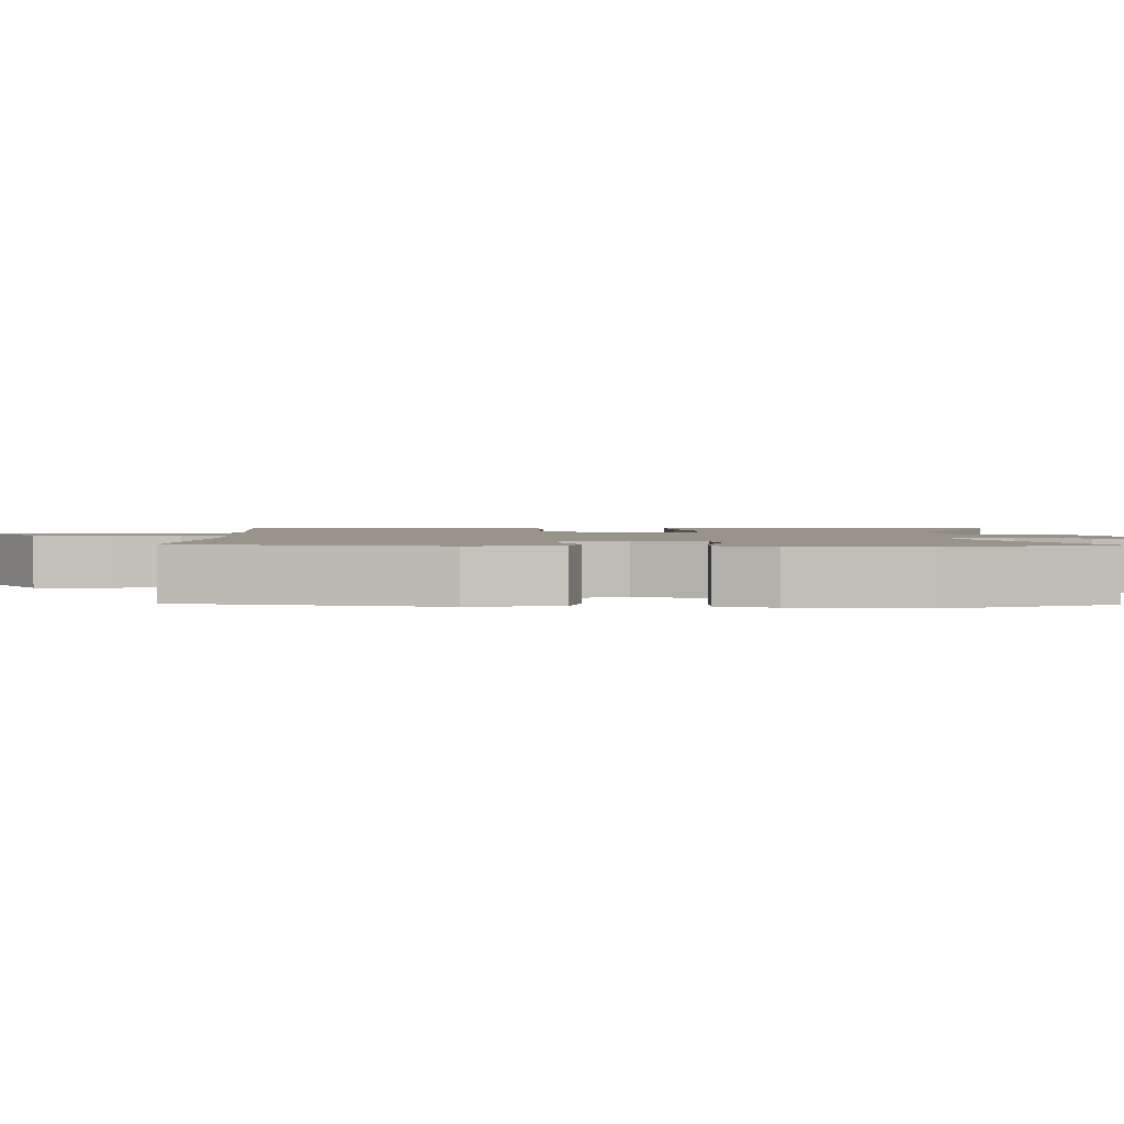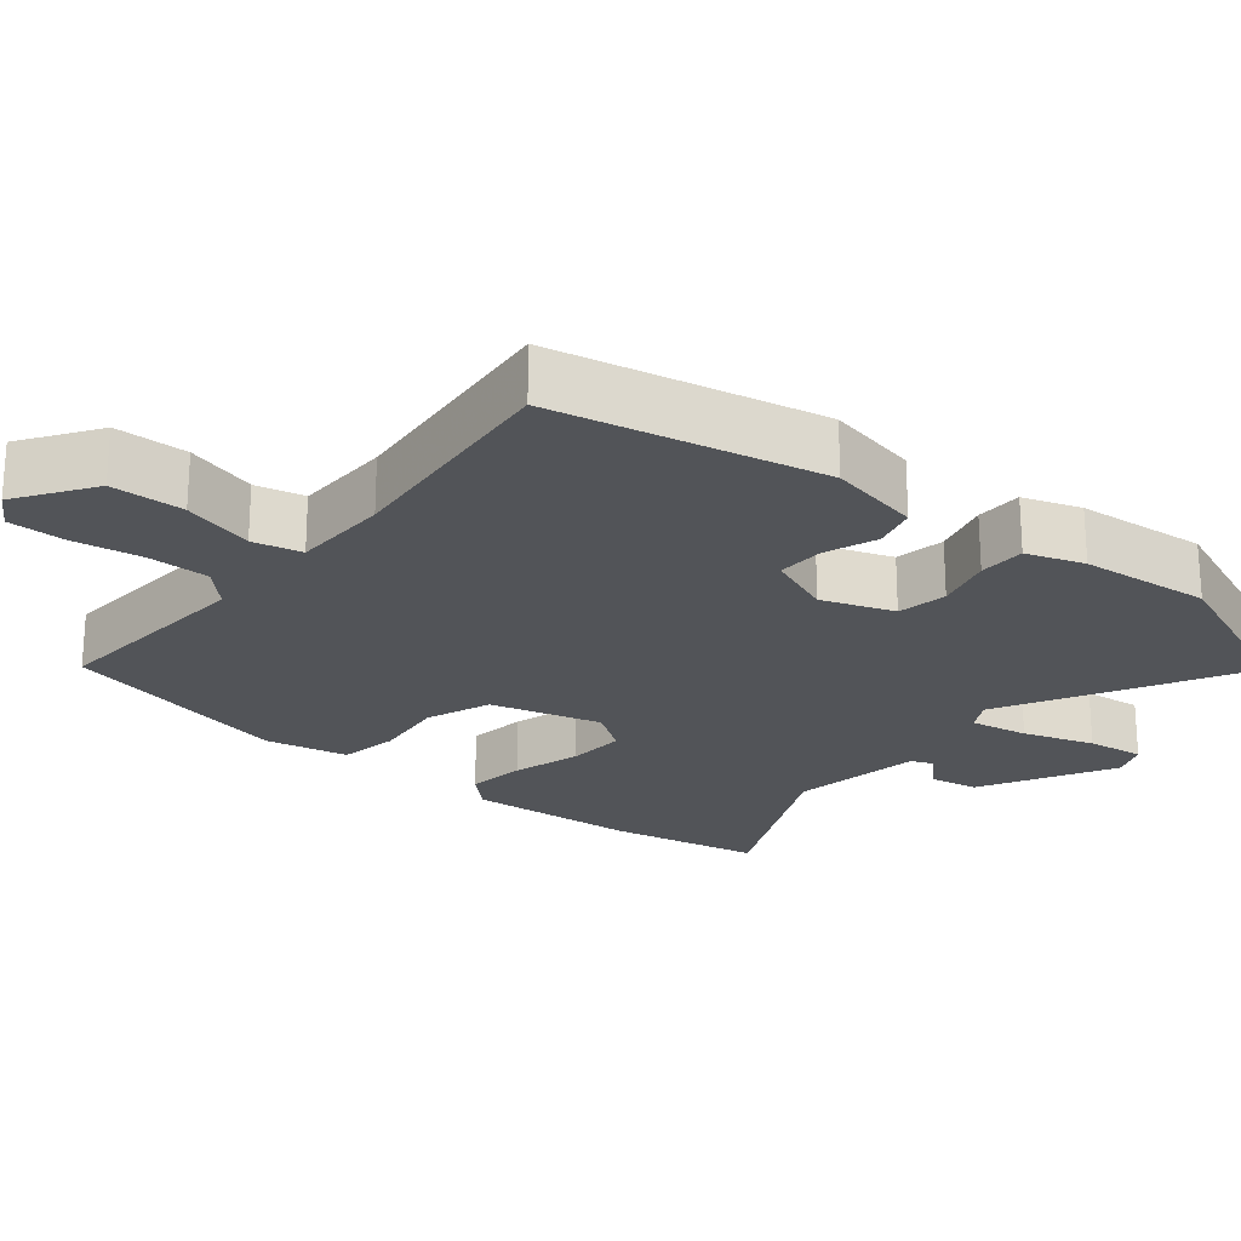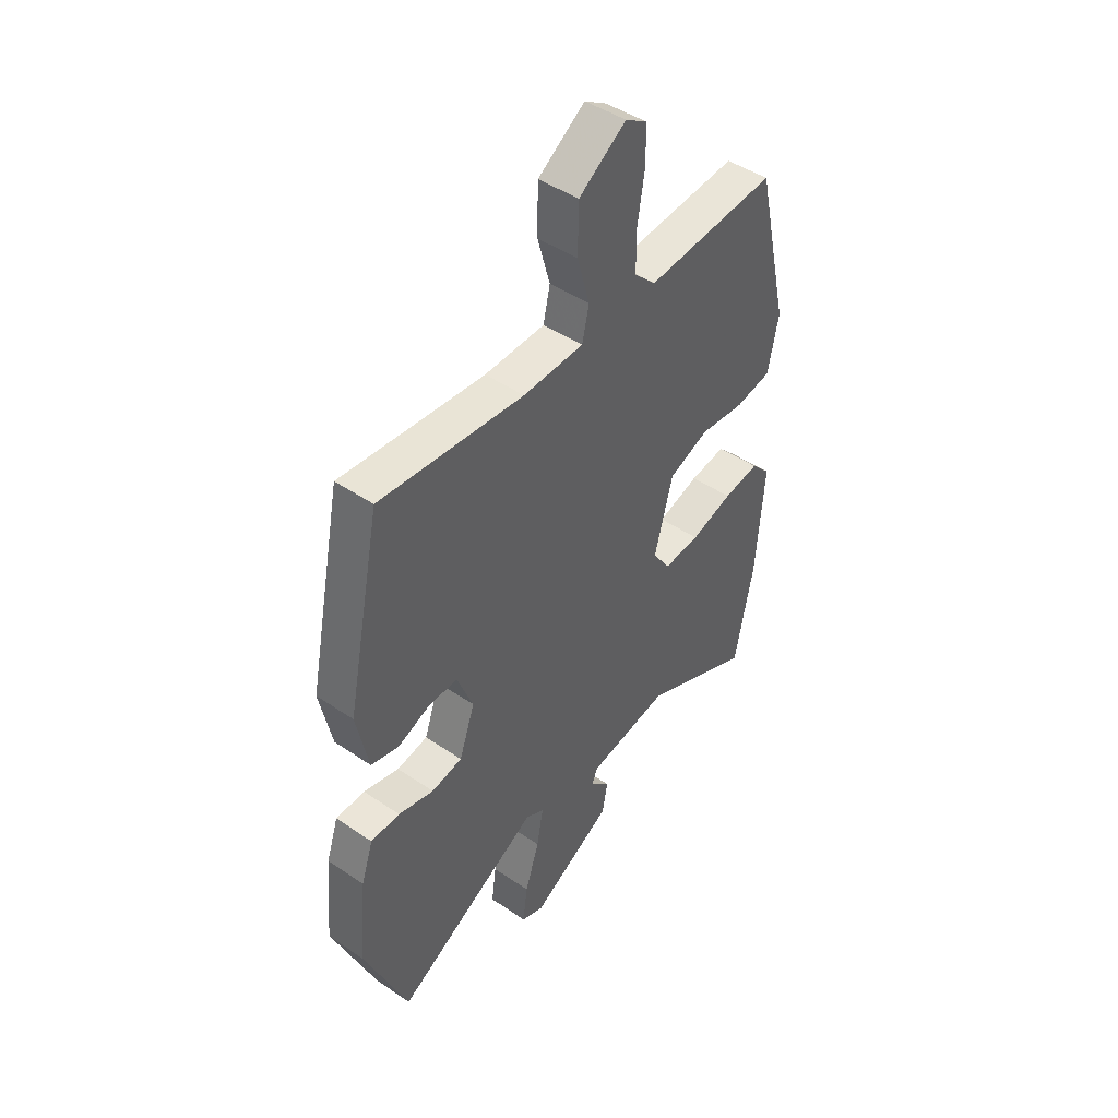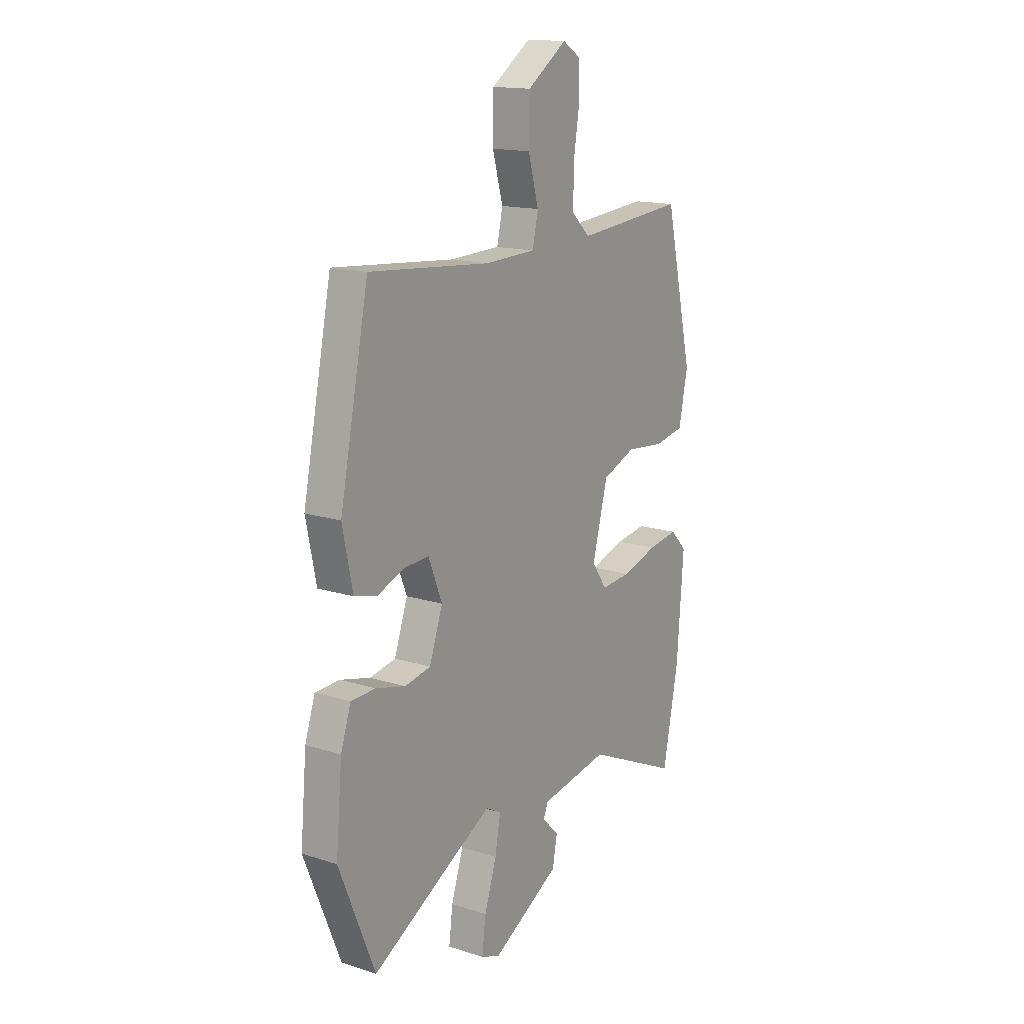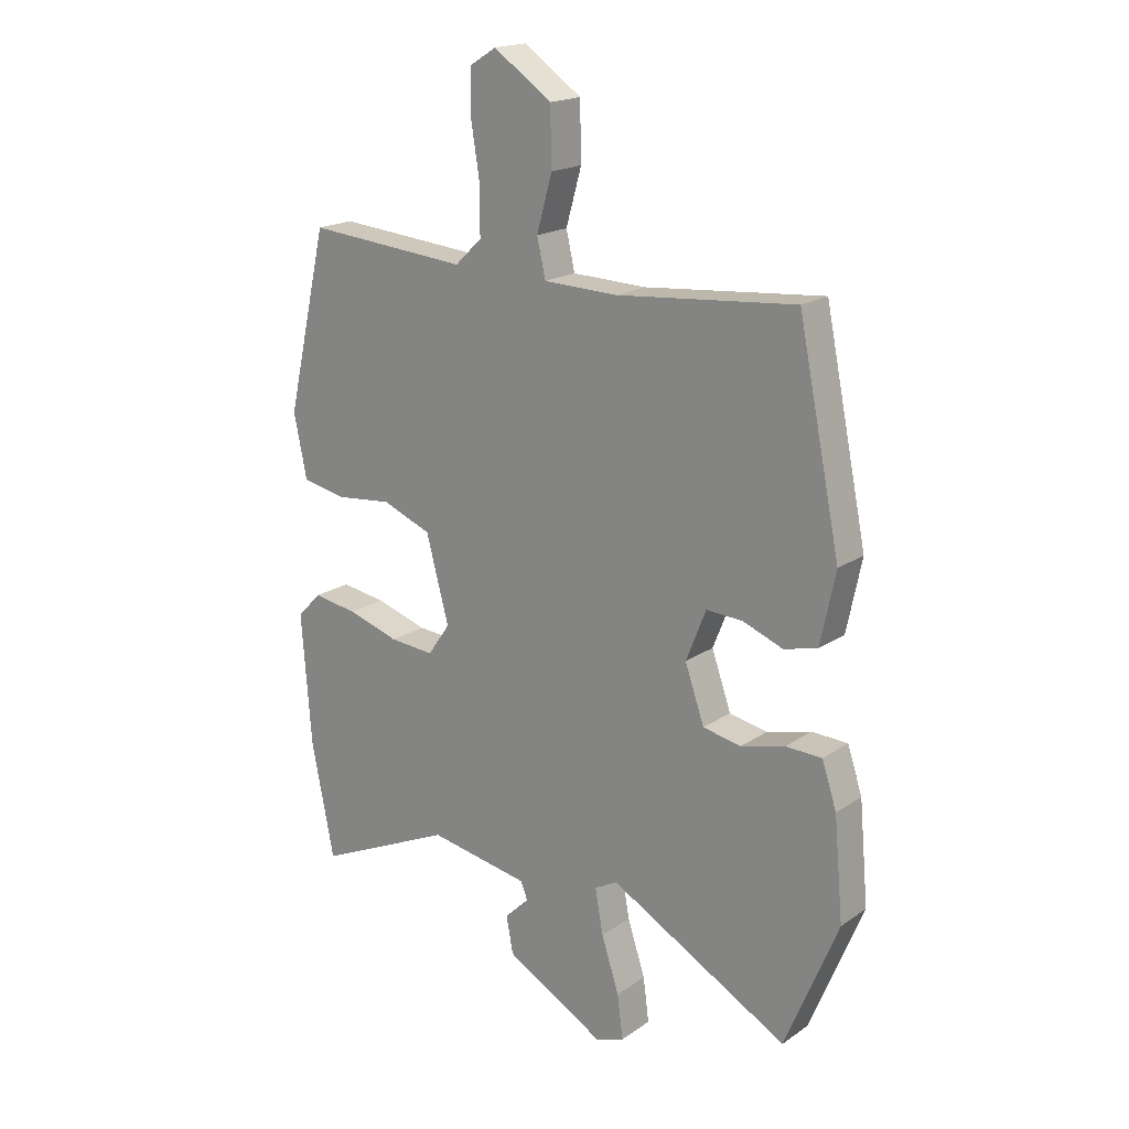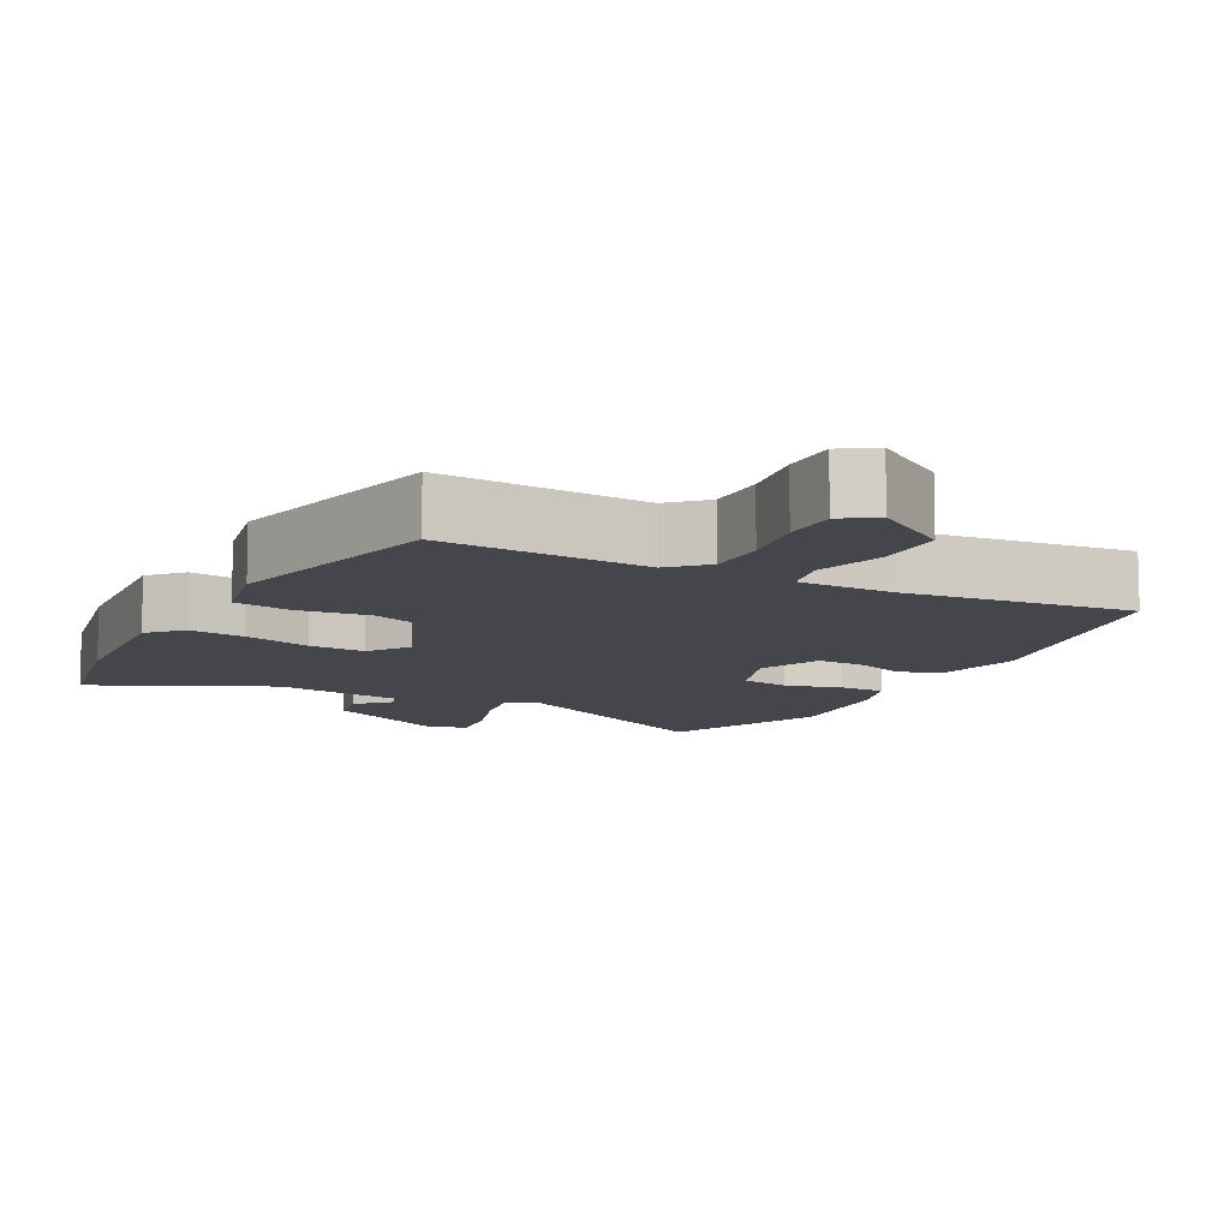
<metadata>
{"format":"obj","ext":"obj","renderer":"f3d","projection":"perspective","resolution":1024,"background":"white","views":[{"elev":1.9,"azim":90.9,"up":"+Y"},{"elev":-23.3,"azim":51.1,"up":"+Y"},{"elev":45.5,"azim":128.2,"up":"+Z"},{"elev":15.5,"azim":123.8,"up":"+Z"},{"elev":18.6,"azim":38.0,"up":"+Z"},{"elev":-10.1,"azim":-27.1,"up":"+Y"}]}
</metadata>
<code>
v 0.537 0.07 -0.41
v 0.444 0.07 -0.637
v 0.129 0.07 -0.463
v 0.089 0.07 -0.485
v 0.103 0.07 -0.563
v 0.134 0.07 -0.658
v 0.144 0.07 -0.735
v 0.095 0.07 -0.754
v -0.081 0.07 -0.656
v -0.093 0.07 -0.591
v -0.05 0.07 -0.549
v -0.062 0.07 -0.519
v -0.239 0.07 -0.488
v -0.481 0.07 -0.598
v -0.521 0.07 -0.395
v -0.538 0.07 -0.167
v -0.496 0.07 -0.123
v -0.418 0.07 -0.135
v -0.327 0.07 -0.163
v -0.249 0.07 -0.169
v -0.21 0.07 -0.113
v -0.25 0.07 0.036
v -0.336 0.07 0.07
v -0.434 0.07 0.06
v -0.512 0.07 0.075
v -0.535 0.07 0.186
v -0.463 0.07 0.499
v -0.18 0.07 0.475
v -0.133 0.07 0.52
v -0.133 0.07 0.603
v -0.148 0.07 0.697
v -0.148 0.07 0.774
v -0.101 0.07 0.803
v 0.001 0.07 0.733
v 0.003 0.07 0.634
v -0.024 0.07 0.538
v -0.009 0.07 0.472
v 0.122 0.07 0.468
v 0.434 0.07 0.496
v 0.508 0.07 0.134
v 0.482 0.07 0.009
v 0.423 0.07 -0.006
v 0.353 0.07 0.021
v 0.289 0.07 0.024
v 0.254 0.07 -0.064
v 0.288 0.07 -0.161
v 0.355 0.07 -0.174
v 0.432 0.07 -0.154
v 0.495 0.07 -0.156
v 0.521 0.07 -0.234
v 0.537 0 -0.41
v 0.444 0 -0.637
v 0.129 0 -0.463
v 0.089 0 -0.485
v 0.103 0 -0.563
v 0.134 0 -0.658
v 0.144 0 -0.735
v 0.095 0 -0.754
v -0.081 0 -0.656
v -0.093 0 -0.591
v -0.05 0 -0.549
v -0.062 0 -0.519
v -0.239 0 -0.488
v -0.481 0 -0.598
v -0.521 0 -0.395
v -0.538 0 -0.167
v -0.496 0 -0.123
v -0.418 0 -0.135
v -0.327 0 -0.163
v -0.249 0 -0.169
v -0.21 0 -0.113
v -0.25 0 0.036
v -0.336 0 0.07
v -0.434 0 0.06
v -0.512 0 0.075
v -0.535 0 0.186
v -0.463 0 0.499
v -0.18 0 0.475
v -0.133 0 0.52
v -0.133 0 0.603
v -0.148 0 0.697
v -0.148 0 0.774
v -0.101 0 0.803
v 0.001 0 0.733
v 0.003 0 0.634
v -0.024 0 0.538
v -0.009 0 0.472
v 0.122 0 0.468
v 0.434 0 0.496
v 0.508 0 0.134
v 0.482 0 0.009
v 0.423 0 -0.006
v 0.353 0 0.021
v 0.289 0 0.024
v 0.254 0 -0.064
v 0.288 0 -0.161
v 0.355 0 -0.174
v 0.432 0 -0.154
v 0.495 0 -0.156
v 0.521 0 -0.234
f 47 48 49 50
f 46 47 50 1
f 40 41 42 43
f 38 39 40 43
f 37 38 43 44
f 33 34 35 36
f 33 36 37
f 30 31 32 33
f 29 30 33 37
f 28 29 37 44
f 23 24 25 26
f 22 23 26 27
f 16 17 18 19
f 16 19 20
f 13 14 15 16
f 12 13 16 20
f 8 9 10 11
f 8 11 12
f 5 6 7 8
f 4 5 8 12
f 3 4 12 20
f 46 1 2 3
f 45 46 3 20
f 44 45 20 21
f 22 27 28 44
f 21 22 44
f 100 99 98 97
f 51 100 97 96
f 93 92 91 90
f 93 90 89 88
f 94 93 88 87
f 86 85 84 83
f 87 86 83
f 83 82 81 80
f 87 83 80 79
f 94 87 79 78
f 76 75 74 73
f 77 76 73 72
f 69 68 67 66
f 70 69 66
f 66 65 64 63
f 70 66 63 62
f 61 60 59 58
f 62 61 58
f 58 57 56 55
f 62 58 55 54
f 70 62 54 53
f 53 52 51 96
f 70 53 96 95
f 71 70 95 94
f 94 78 77 72
f 94 72 71
f 1 51 52 2
f 2 52 53 3
f 3 53 54 4
f 4 54 55 5
f 5 55 56 6
f 6 56 57 7
f 7 57 58 8
f 8 58 59 9
f 9 59 60 10
f 10 60 61 11
f 11 61 62 12
f 12 62 63 13
f 13 63 64 14
f 14 64 65 15
f 15 65 66 16
f 16 66 67 17
f 17 67 68 18
f 18 68 69 19
f 19 69 70 20
f 20 70 71 21
f 21 71 72 22
f 22 72 73 23
f 23 73 74 24
f 24 74 75 25
f 25 75 76 26
f 26 76 77 27
f 27 77 78 28
f 28 78 79 29
f 29 79 80 30
f 30 80 81 31
f 31 81 82 32
f 32 82 83 33
f 33 83 84 34
f 34 84 85 35
f 35 85 86 36
f 36 86 87 37
f 37 87 88 38
f 38 88 89 39
f 39 89 90 40
f 40 90 91 41
f 41 91 92 42
f 42 92 93 43
f 43 93 94 44
f 44 94 95 45
f 45 95 96 46
f 46 96 97 47
f 47 97 98 48
f 48 98 99 49
f 49 99 100 50
f 50 100 51 1

</code>
